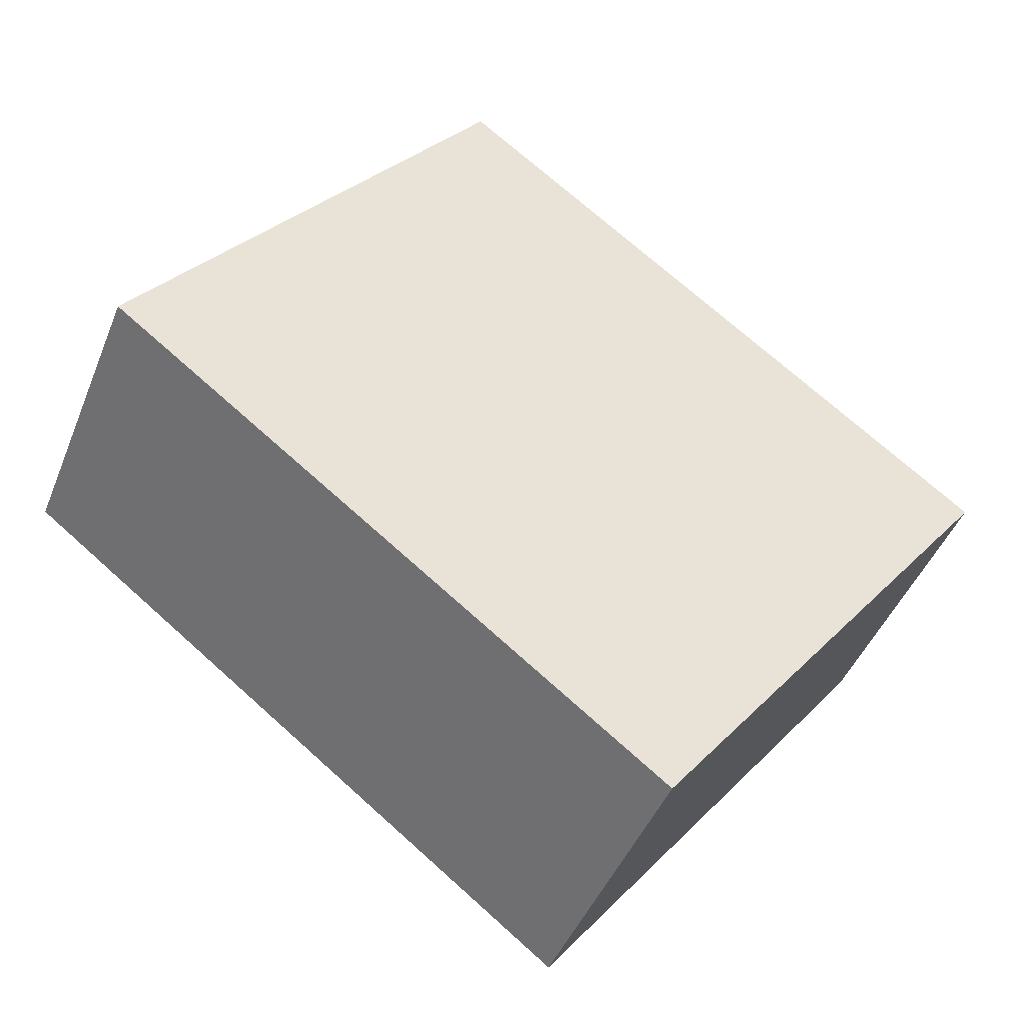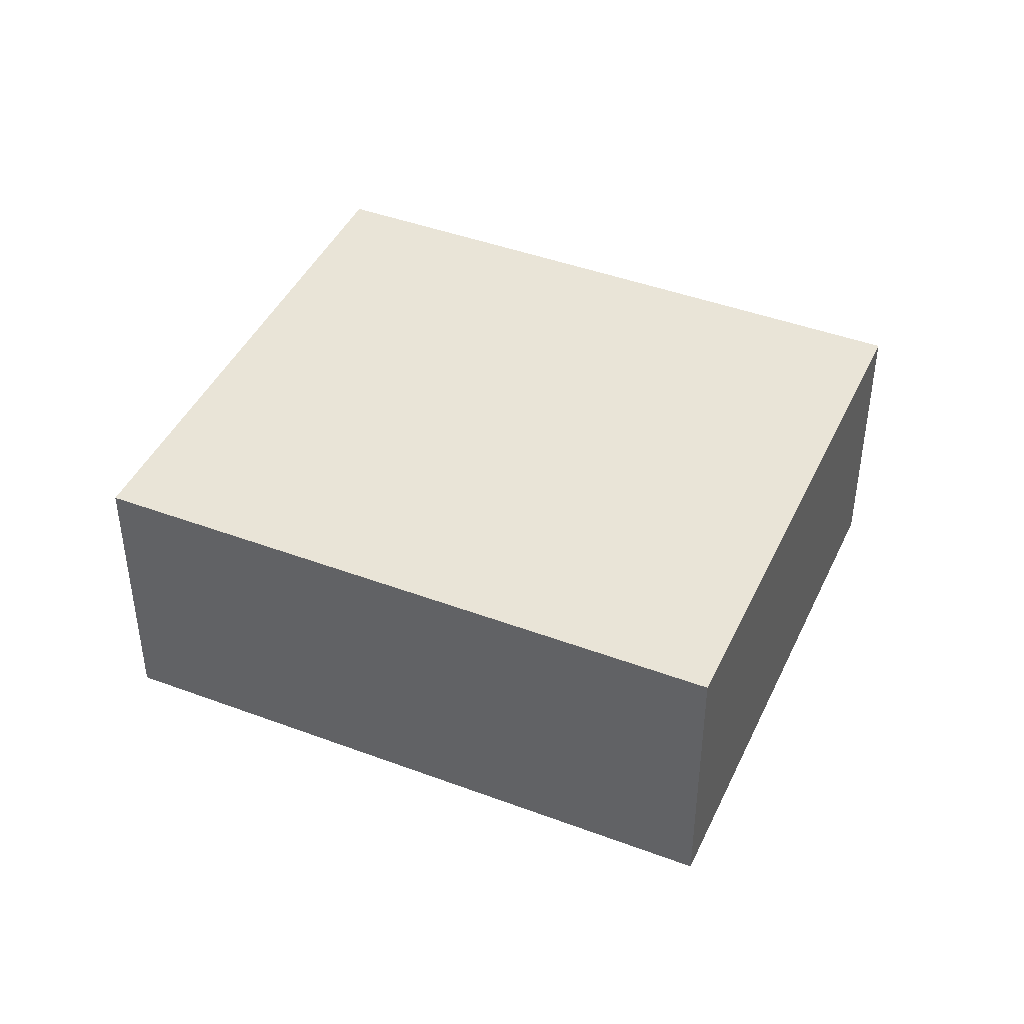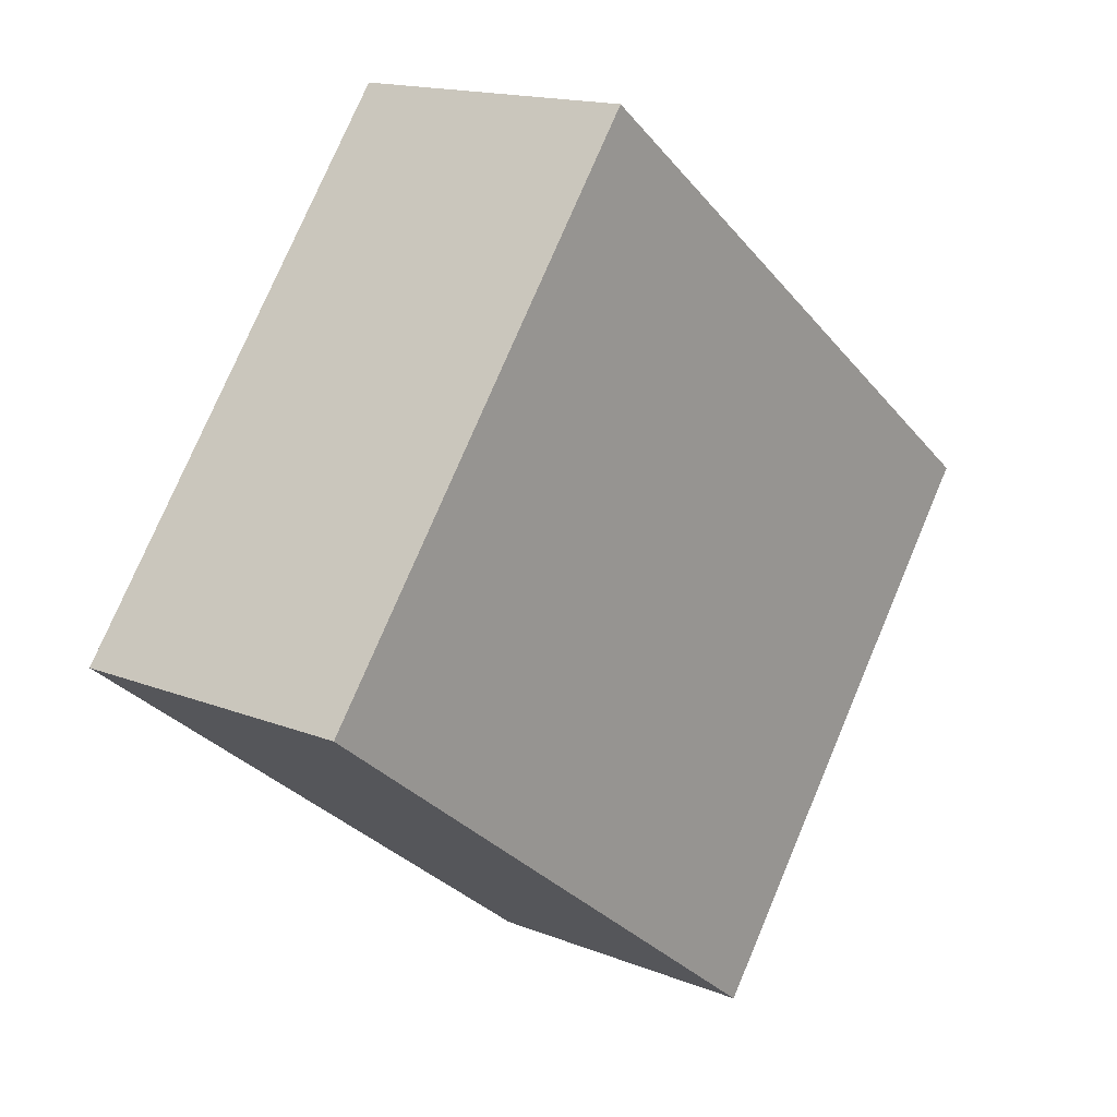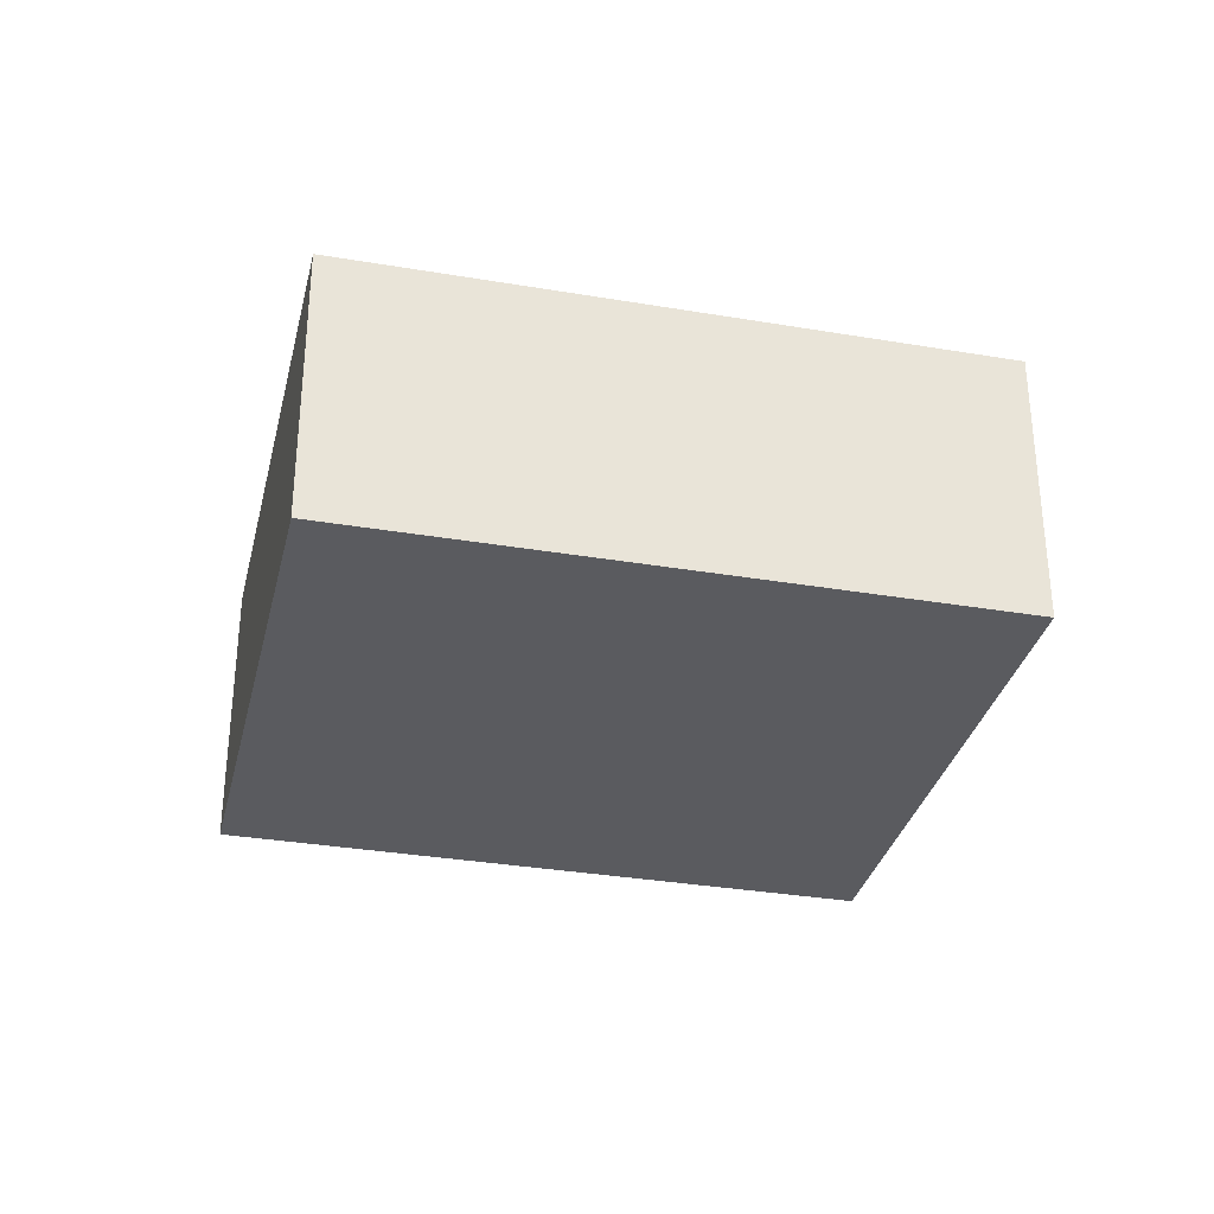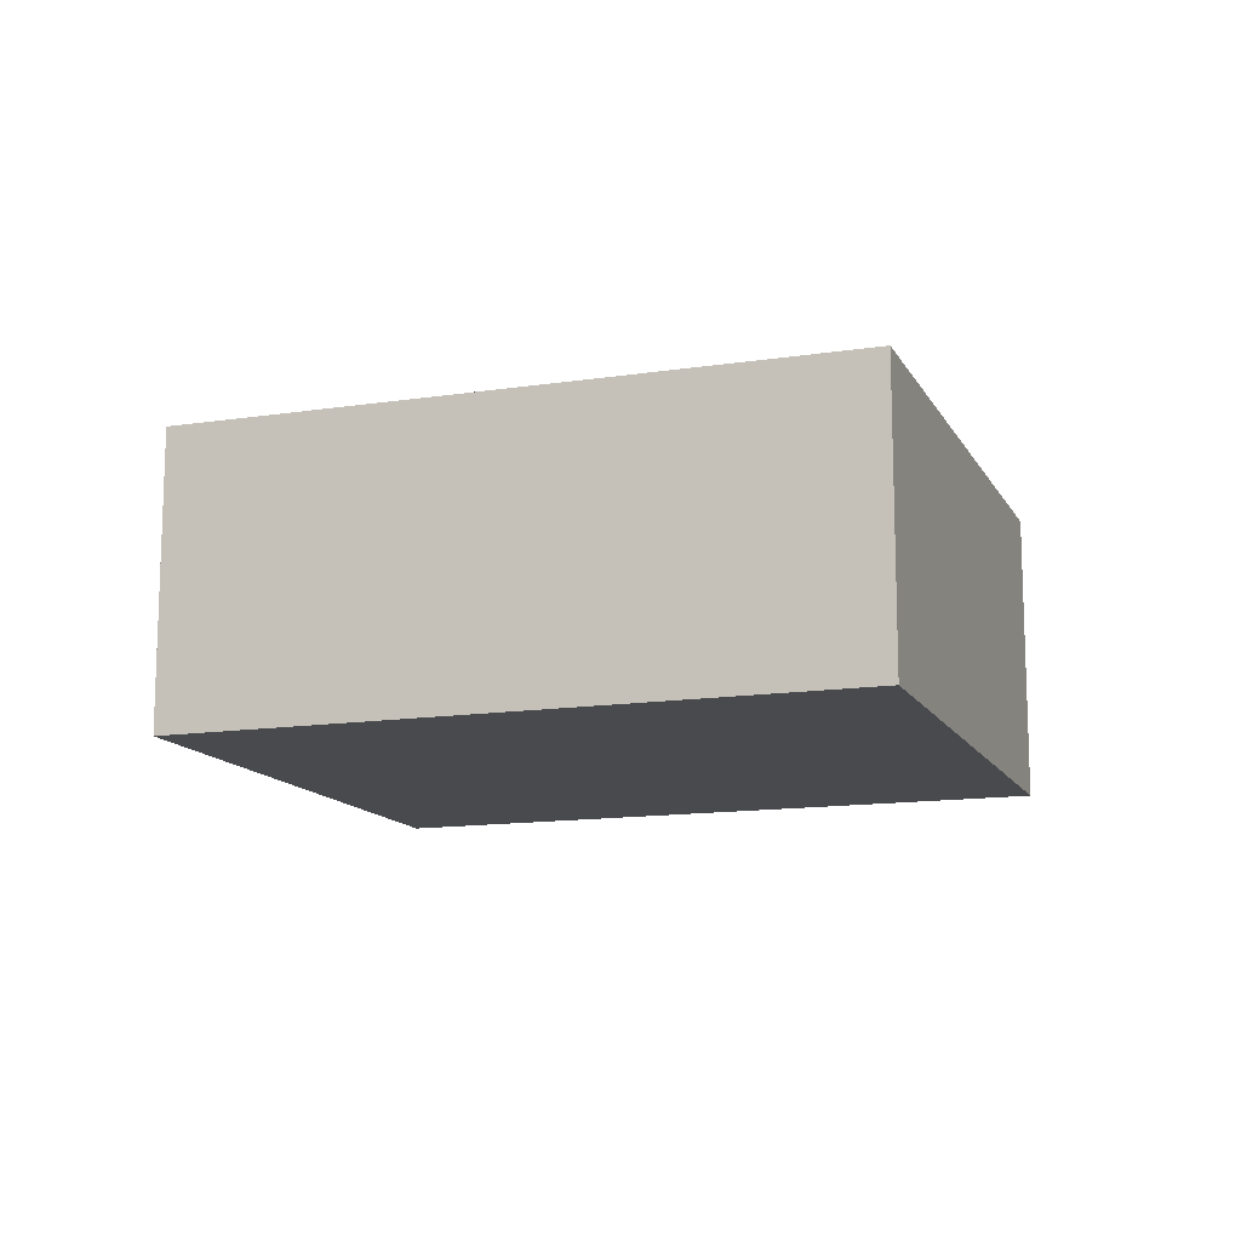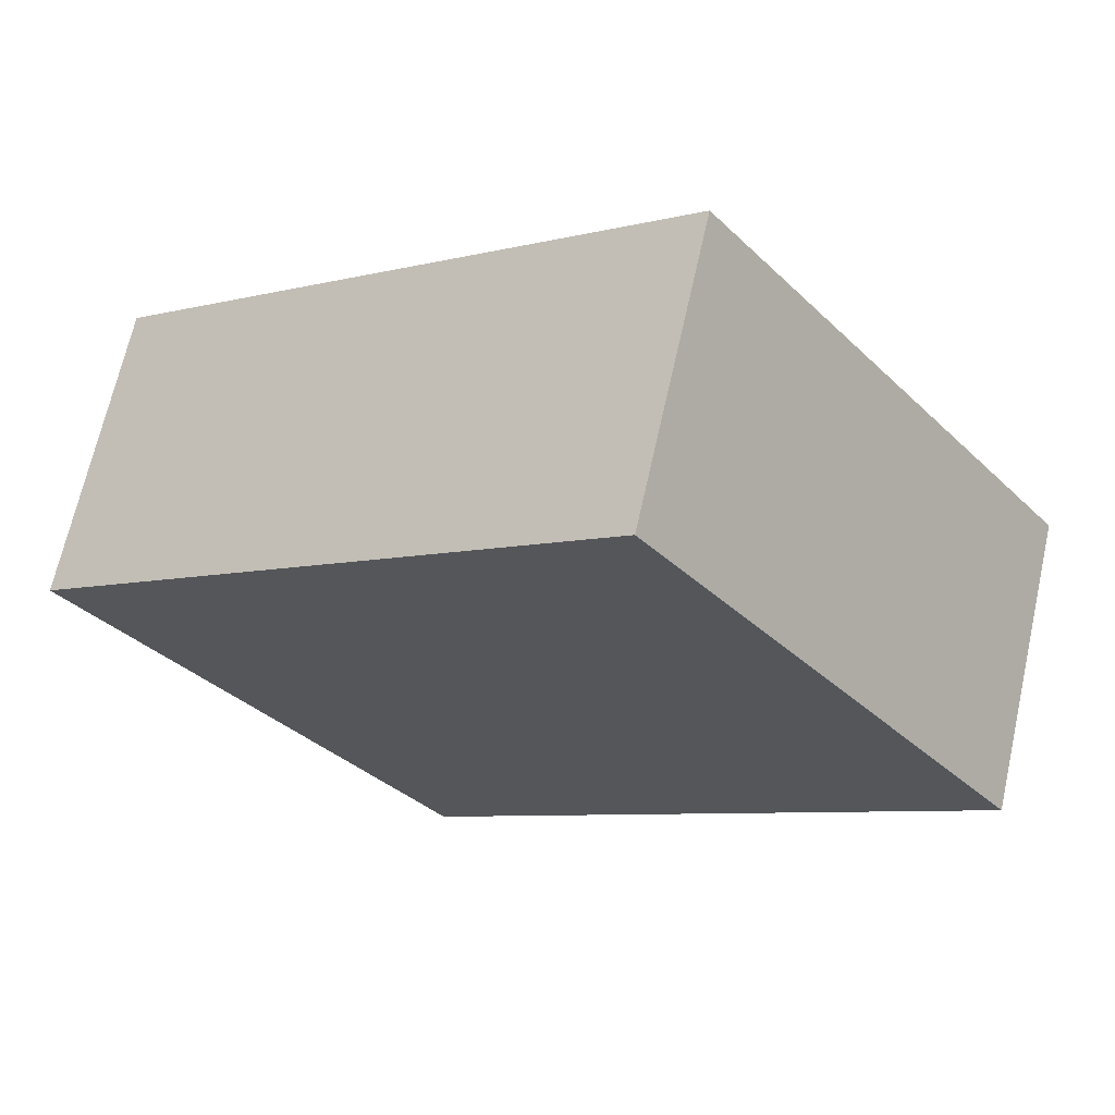
<metadata>
{"format":"obj","ext":"obj","renderer":"f3d","projection":"perspective","resolution":1024,"background":"white","views":[{"elev":-44.9,"azim":-21.1,"up":"+Z"},{"elev":43.5,"azim":61.2,"up":"+Y"},{"elev":15.7,"azim":-50.2,"up":"+Z"},{"elev":-32.8,"azim":24.2,"up":"+Y"},{"elev":-13.2,"azim":56.6,"up":"+Y"},{"elev":67.7,"azim":-167.4,"up":"+Z"}]}
</metadata>
<code>
v  0 1.576 9.65e-17
v  4.879 1.576 0.28
v  2.945 1.576 -2.251
v  1.934 1.576 2.531
v  2.945 1.378e-16 -2.251
v  0 0 0
v  1.934 -1.55e-16 2.531
v  4.879 -1.715e-17 0.28
g defaultobject
f 1 2 3
f 2 1 4
f 5 1 3
f 1 5 6
f 6 4 1
f 4 6 7
f 7 2 4
f 2 7 8
f 8 3 2
f 3 8 5
f 8 6 5
f 6 8 7

</code>
